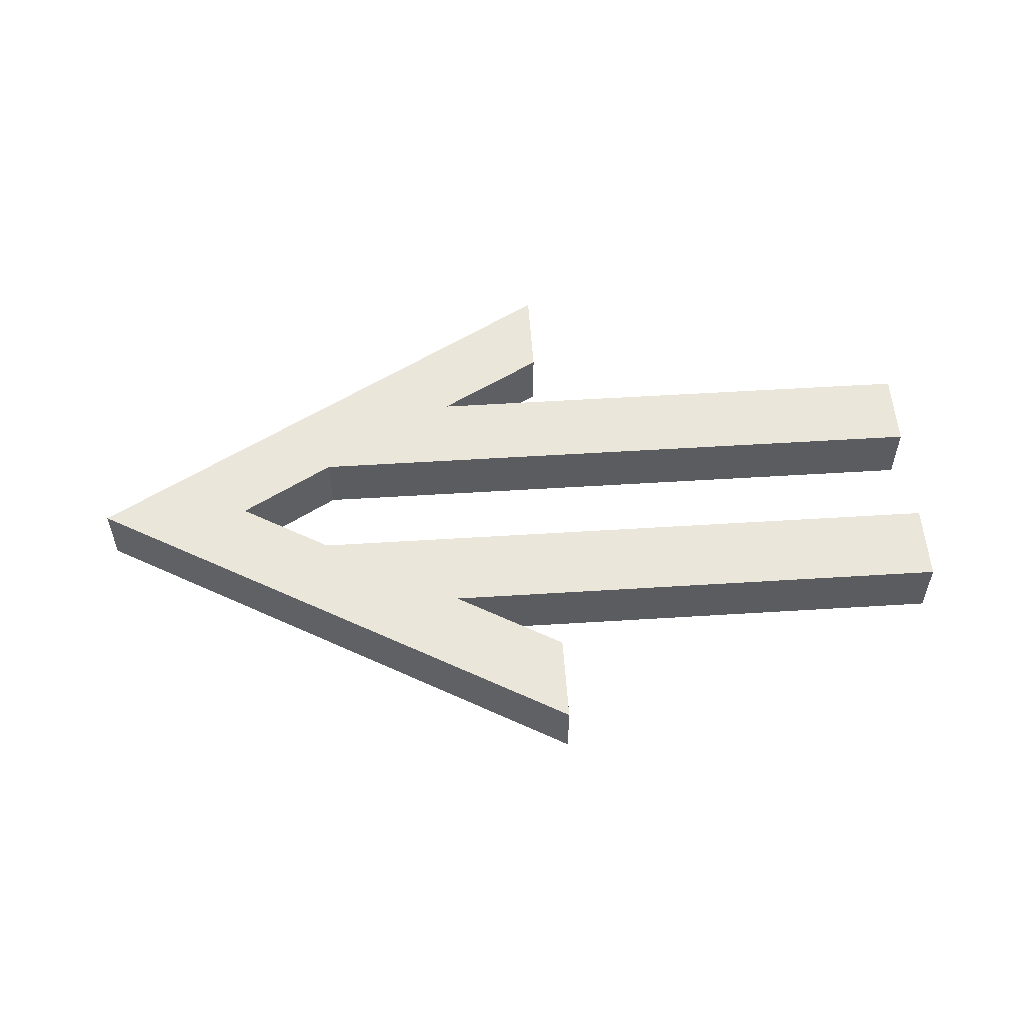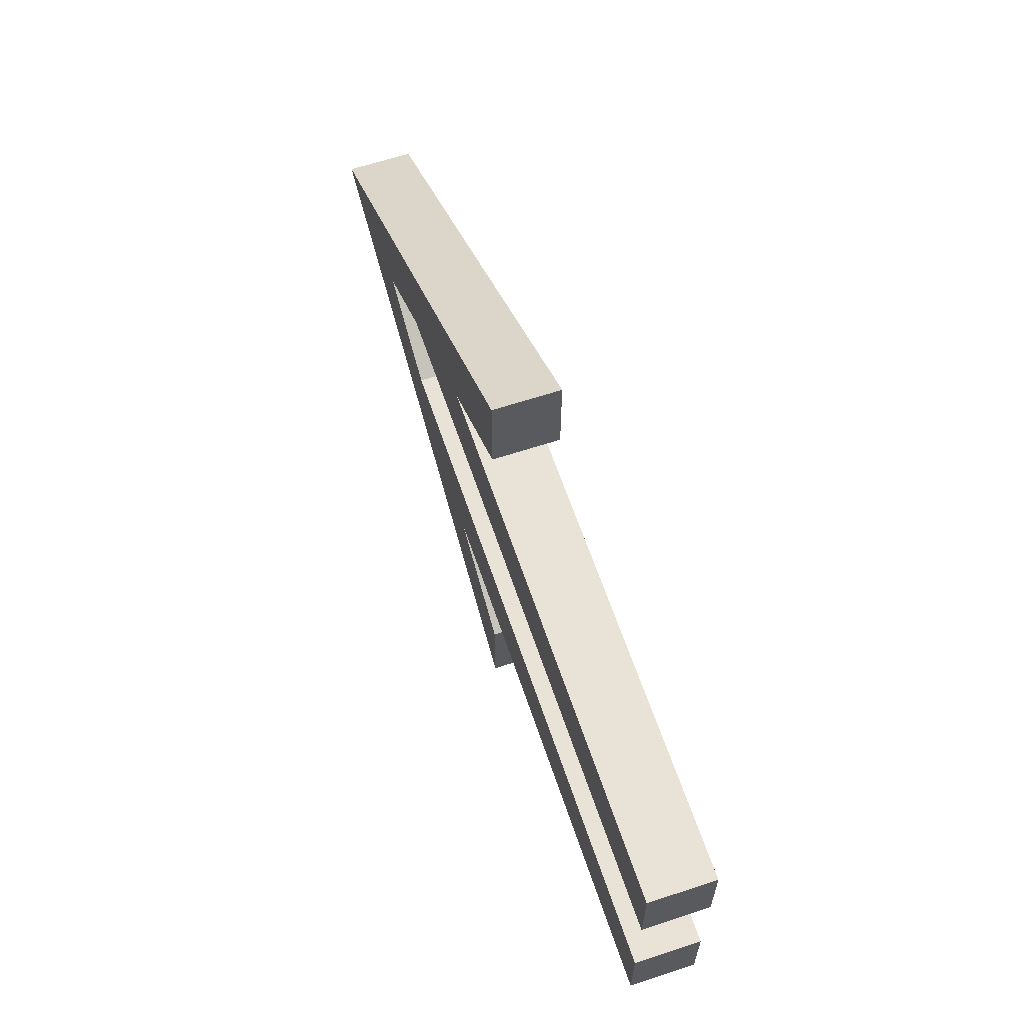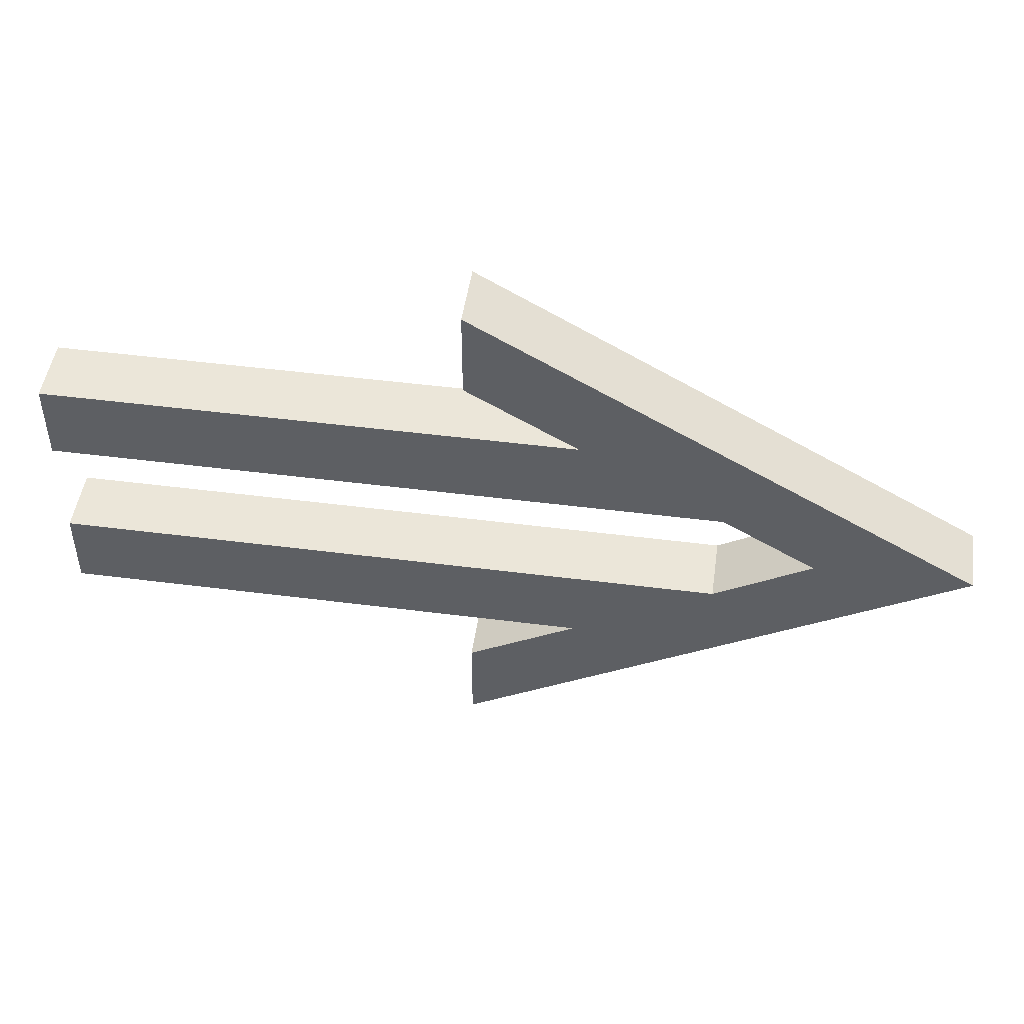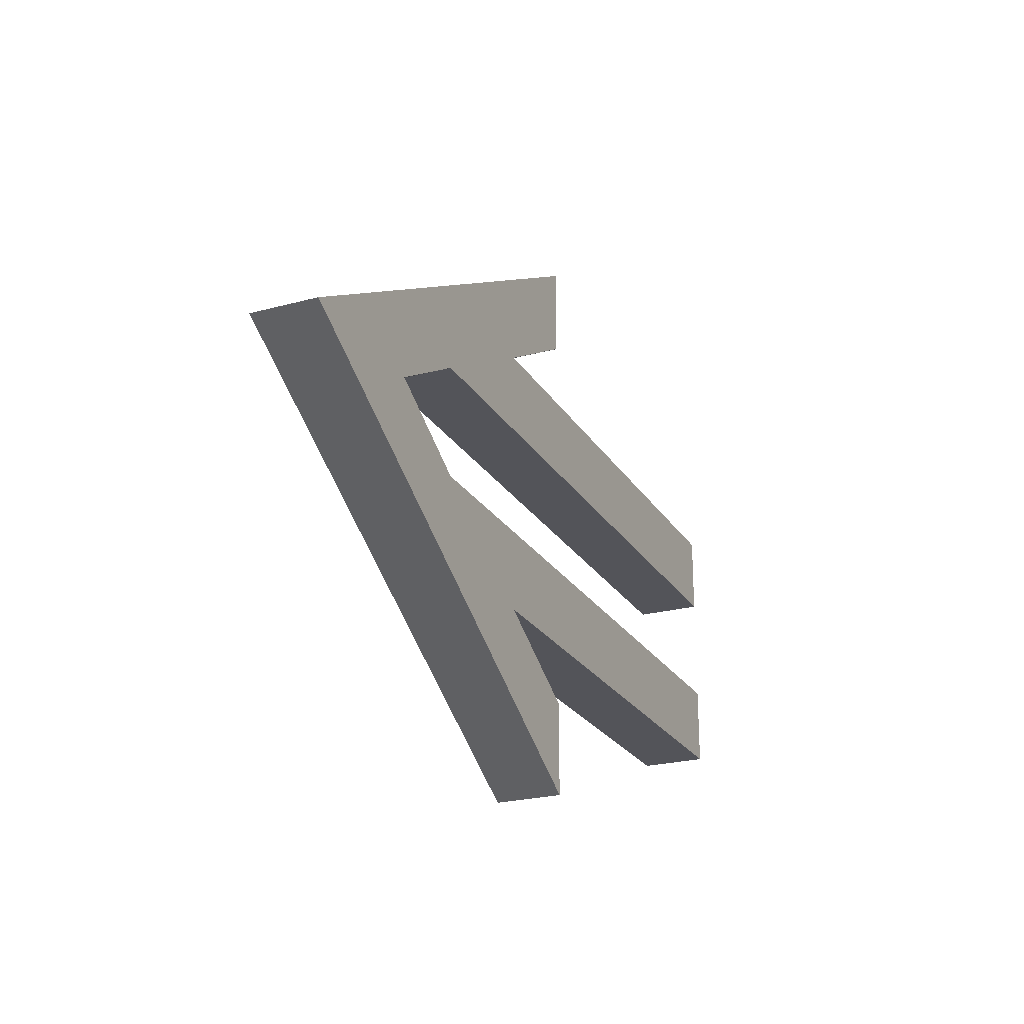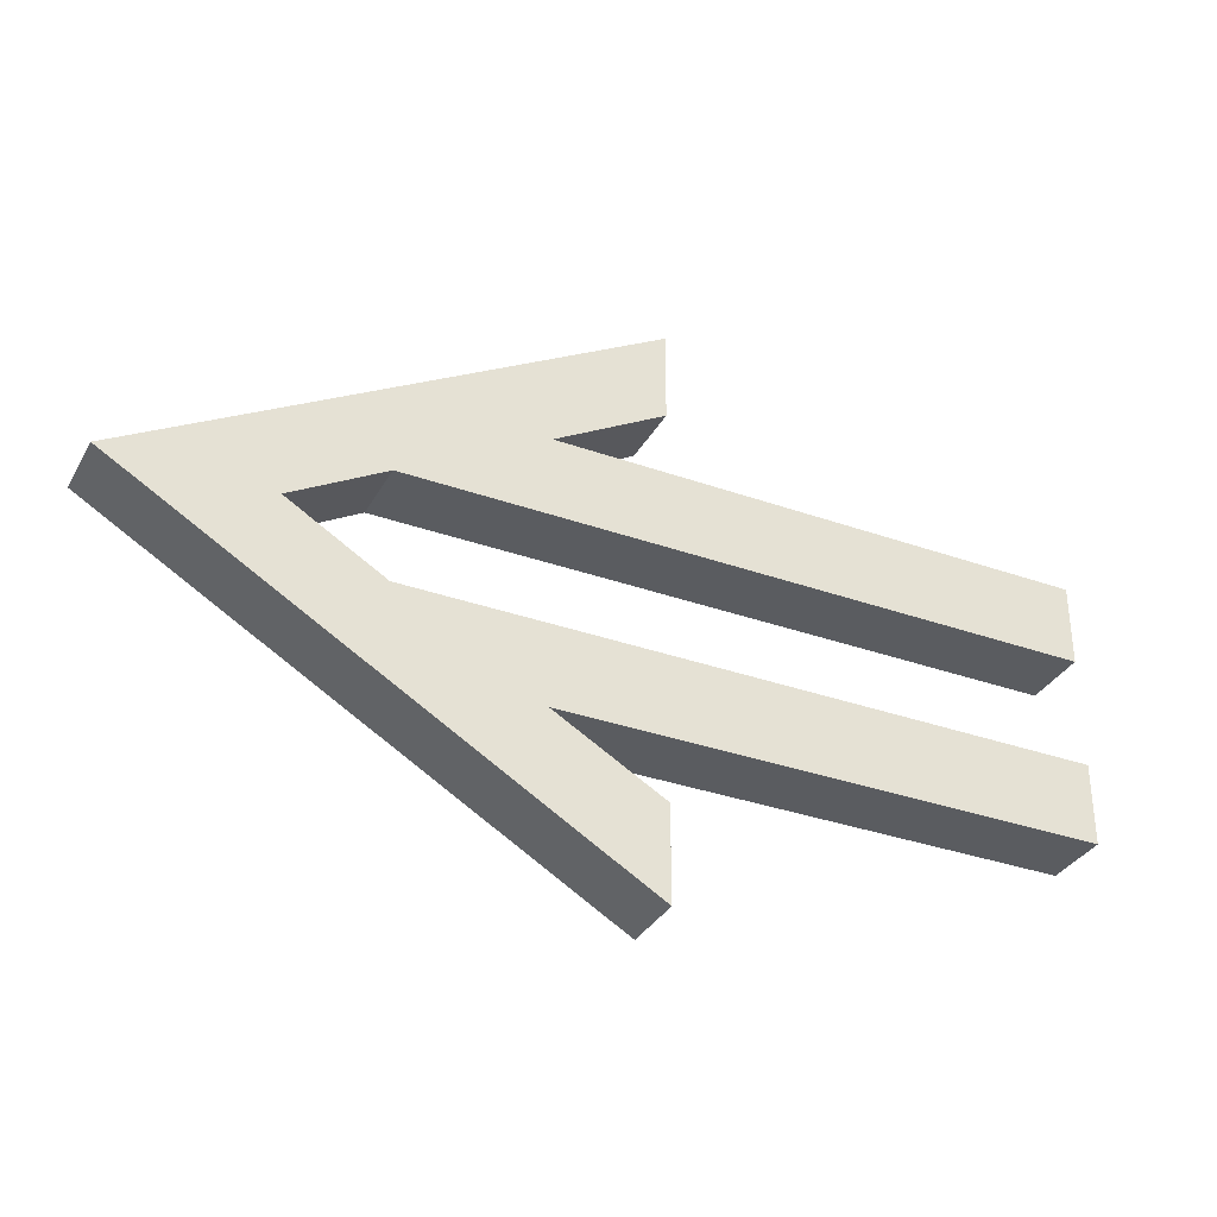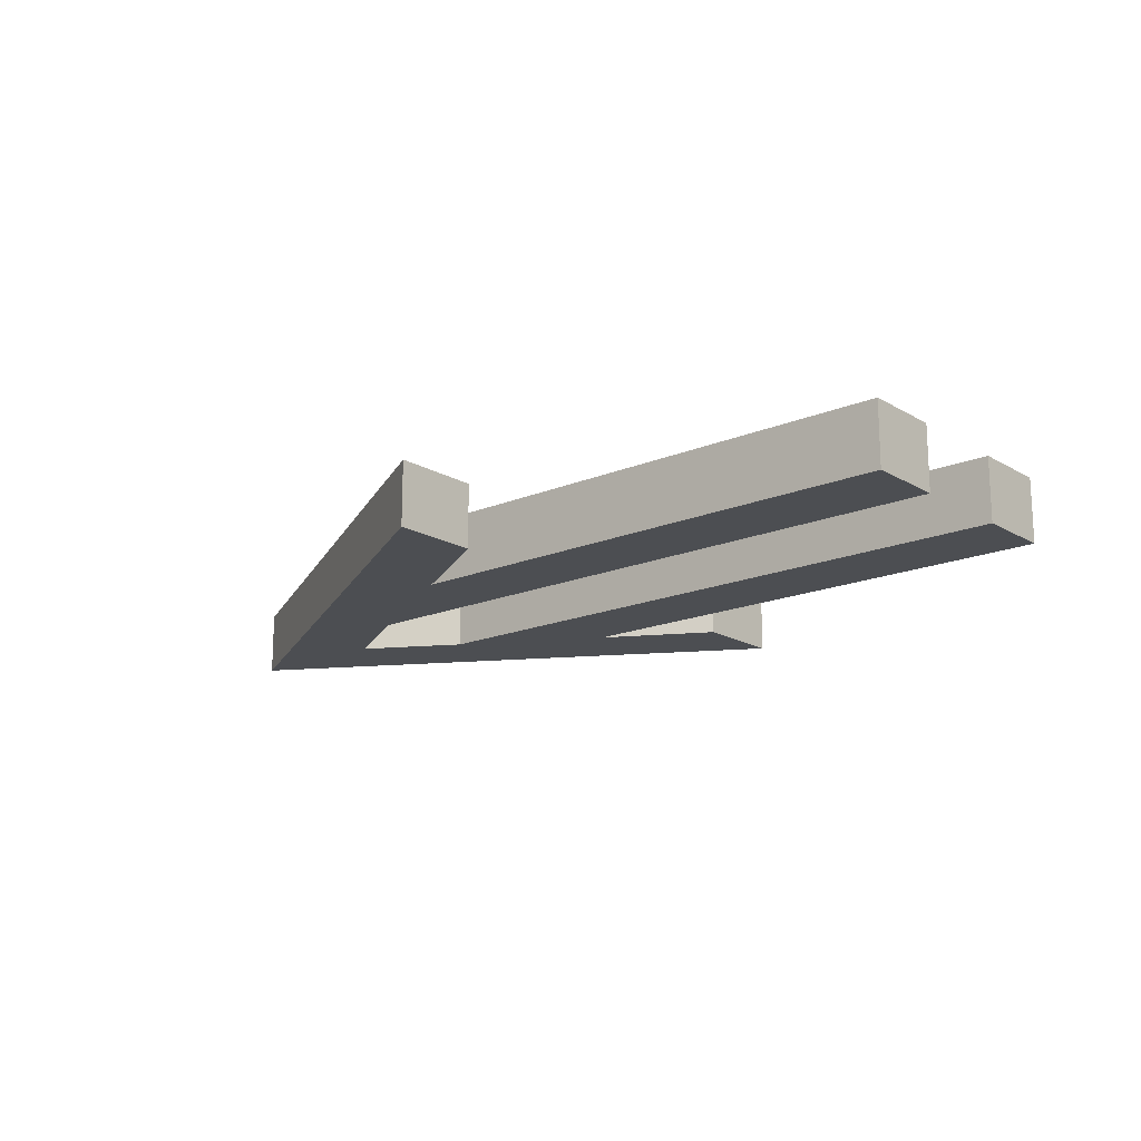
<metadata>
{"format":"obj","ext":"obj","renderer":"f3d","projection":"perspective","resolution":1024,"background":"white","views":[{"elev":54.8,"azim":176.2,"up":"+Z"},{"elev":62.5,"azim":-108.5,"up":"+Y"},{"elev":48.1,"azim":8.2,"up":"+Y"},{"elev":-23.8,"azim":114.2,"up":"+Y"},{"elev":-33.9,"azim":154.3,"up":"+Y"},{"elev":-16.9,"azim":-139.6,"up":"+Z"}]}
</metadata>
<code>
v -43.72 -1e-06 -0.6294
v -43.72 9.733 -0.6294
v -32.35 16.17 -0.6294
v -17.6 24.62 -0.6294
v 8.834 30.5 -0.6294
v -7.545 30.5 -0.6294
v -43.96 60.71 -0.6294
v -17.28 36.17 -0.6294
v -32.35 44.61 -0.6294
v -43.96 51.33 -0.6294
v -88.04 16.17 -0.6294
v -88.04 24.62 -0.6294
v -88.04 36.17 -0.6294
v -88.04 44.61 -0.6294
v -32.35 16.17 6.272
v -43.72 9.733 6.272
v -43.72 -1e-06 6.272
v 8.834 30.5 6.272
v -17.6 24.62 6.272
v -7.545 30.5 6.272
v -17.28 36.17 6.272
v -43.96 60.71 6.272
v -32.35 44.61 6.272
v -43.96 51.33 6.272
v -88.04 16.17 6.272
v -88.04 24.62 6.272
v -88.04 36.17 6.272
v -88.04 44.61 6.272
g arrow.obj
g Mesh
f 1 2 3
f 1 4 5
f 1 3 4
f 4 6 5
f 7 5 8
f 8 5 6
f 7 8 9
f 9 10 7
f 3 11 12
f 12 4 3
f 8 13 9
f 13 14 9
f 15 16 17
f 18 19 17
f 19 15 17
f 18 20 19
f 21 18 22
f 20 18 21
f 23 21 22
f 22 24 23
f 25 15 26
f 15 19 26
f 23 27 21
f 23 28 27
f 22 18 5 7
f 18 17 1 5
f 17 16 2 1
f 16 15 3 2
f 15 25 11 3
f 25 26 12 11
f 26 19 4 12
f 19 20 6 4
f 20 21 8 6
f 21 27 13 8
f 27 28 14 13
f 28 23 9 14
f 23 24 10 9
f 24 22 7 10

</code>
